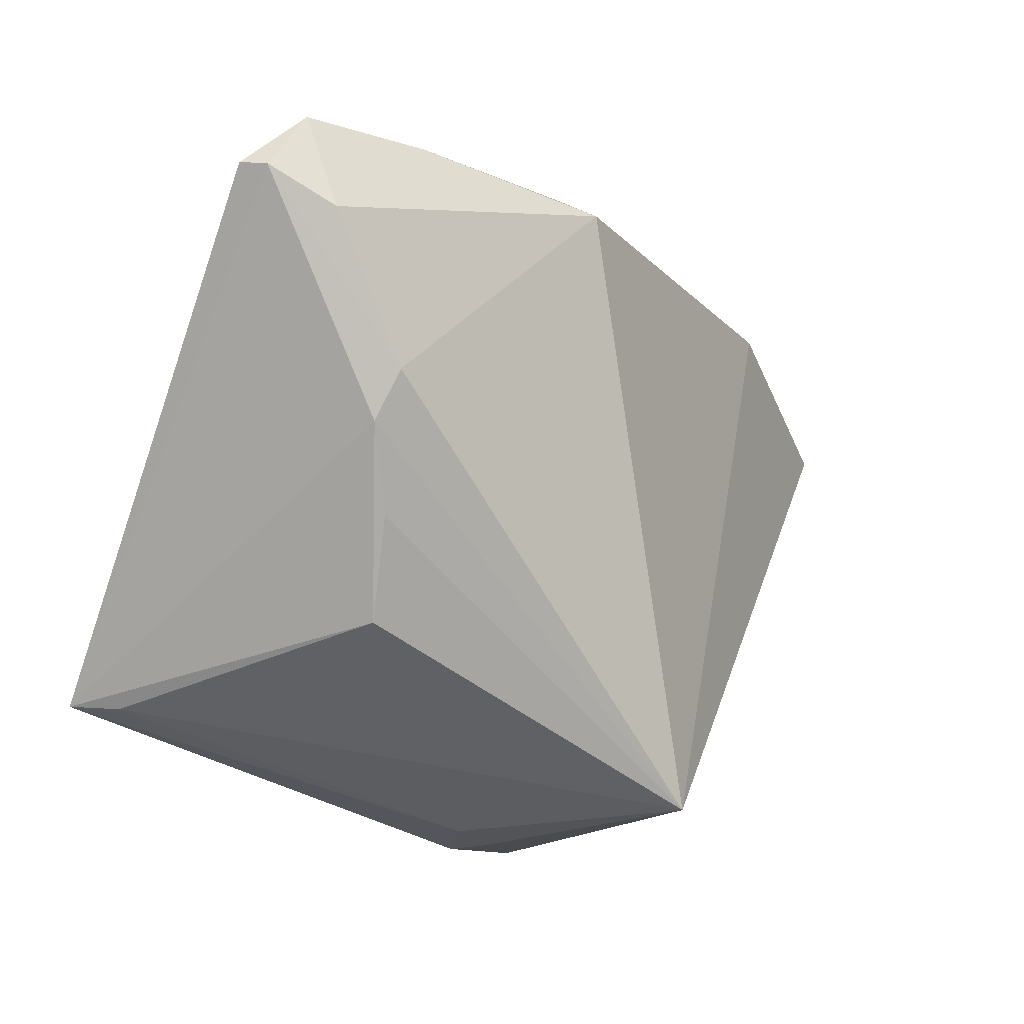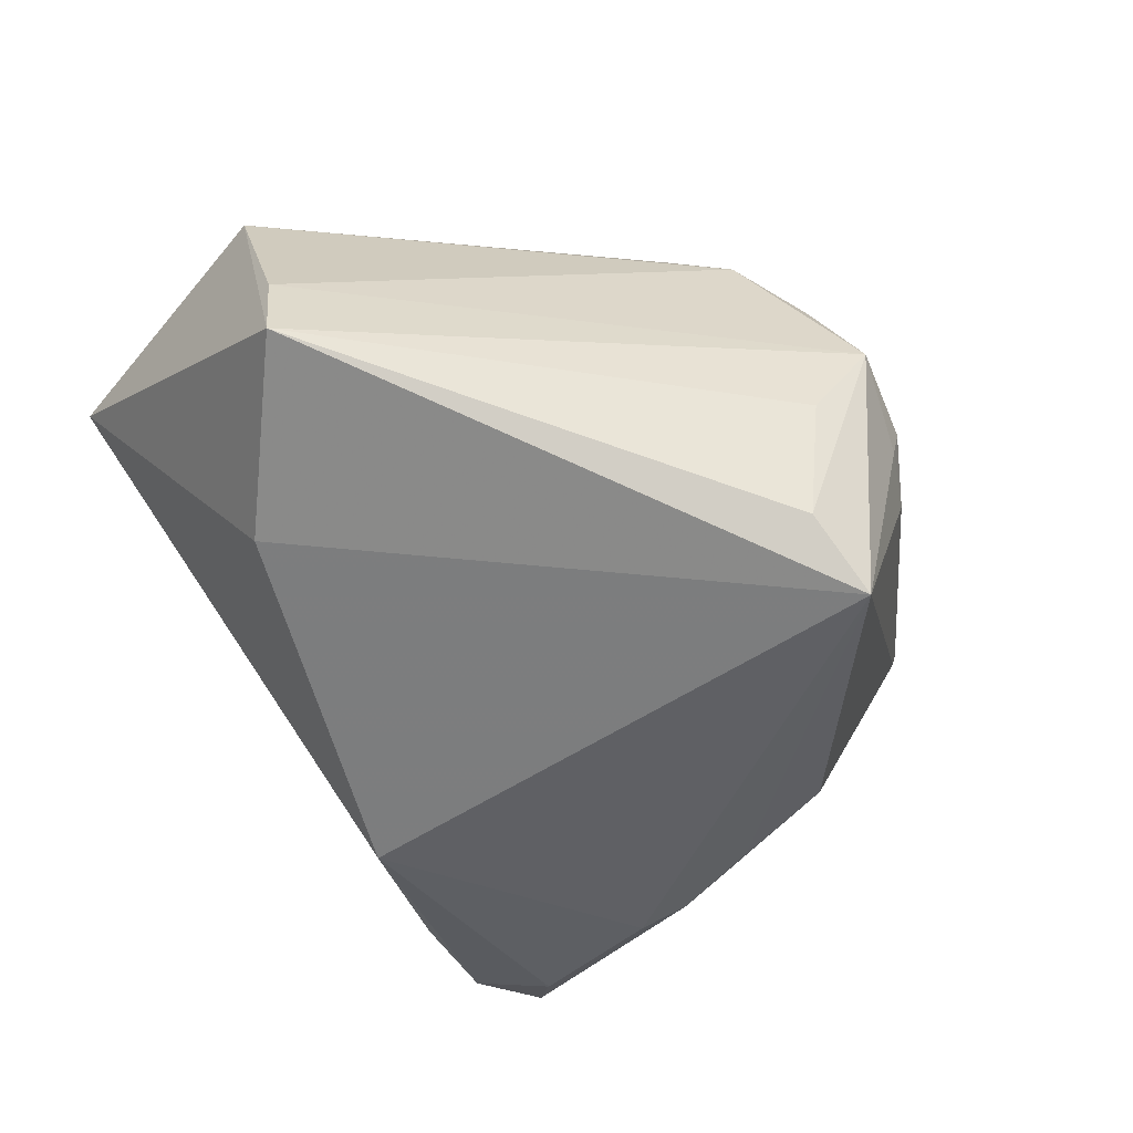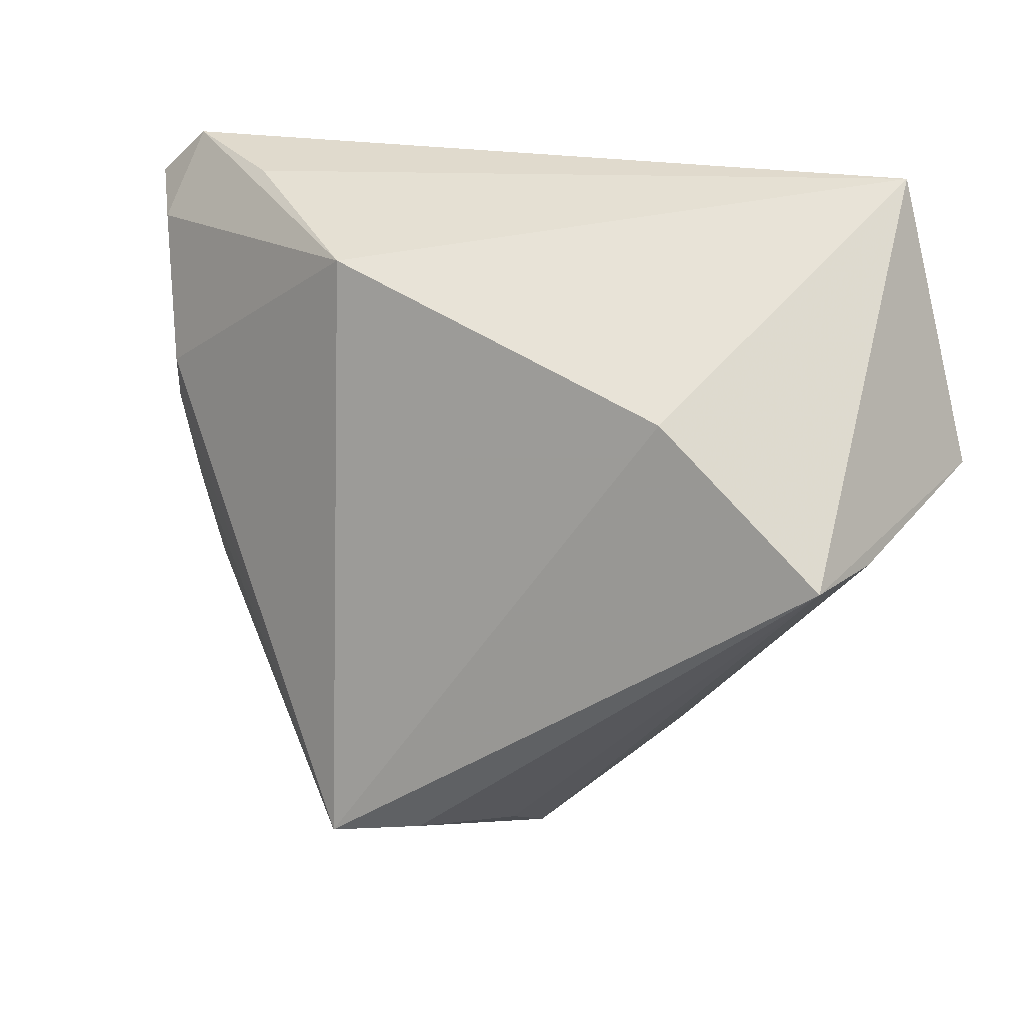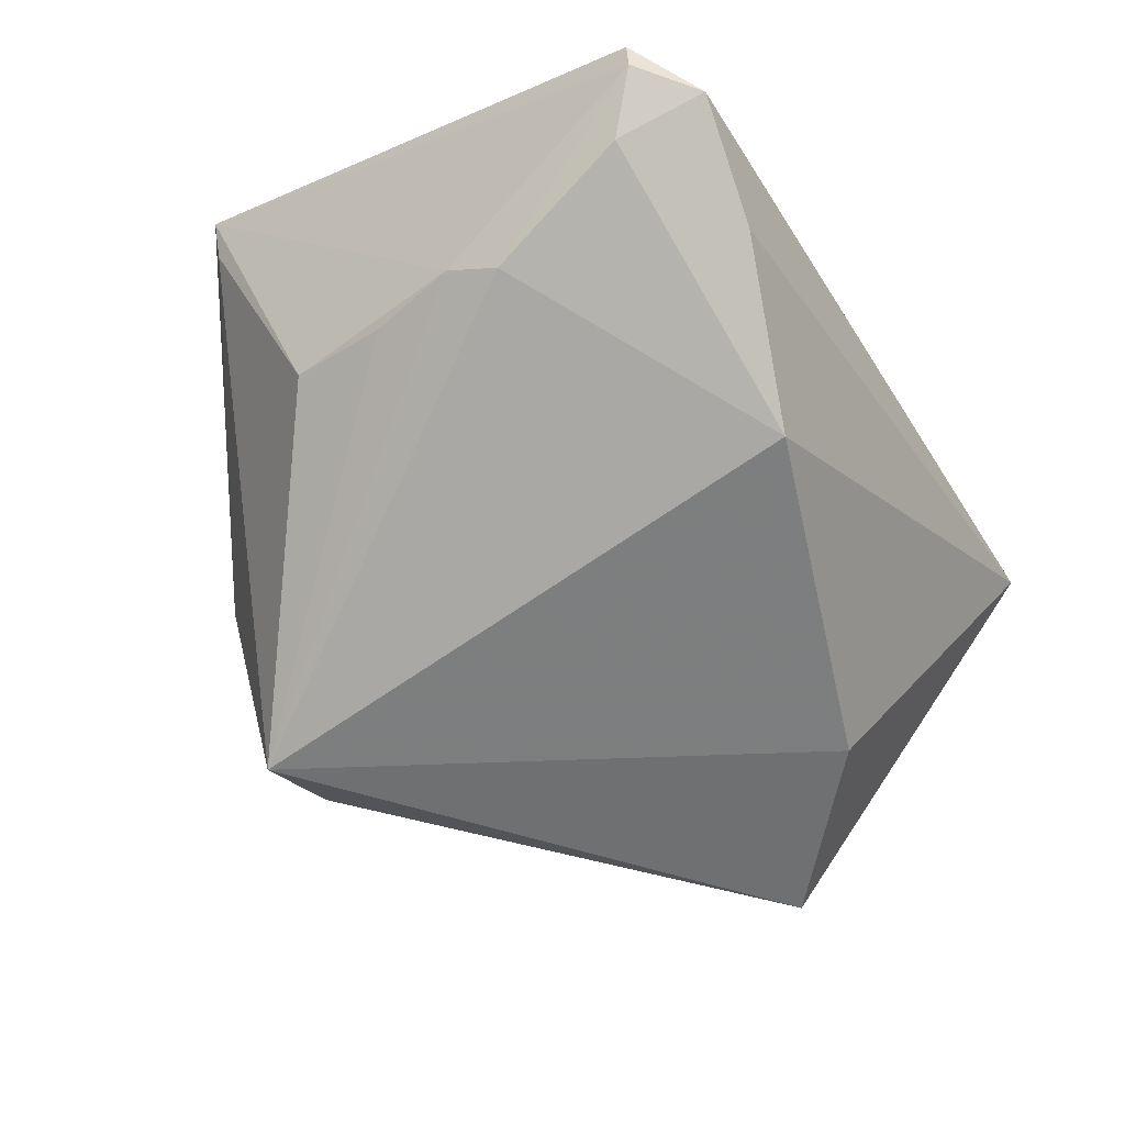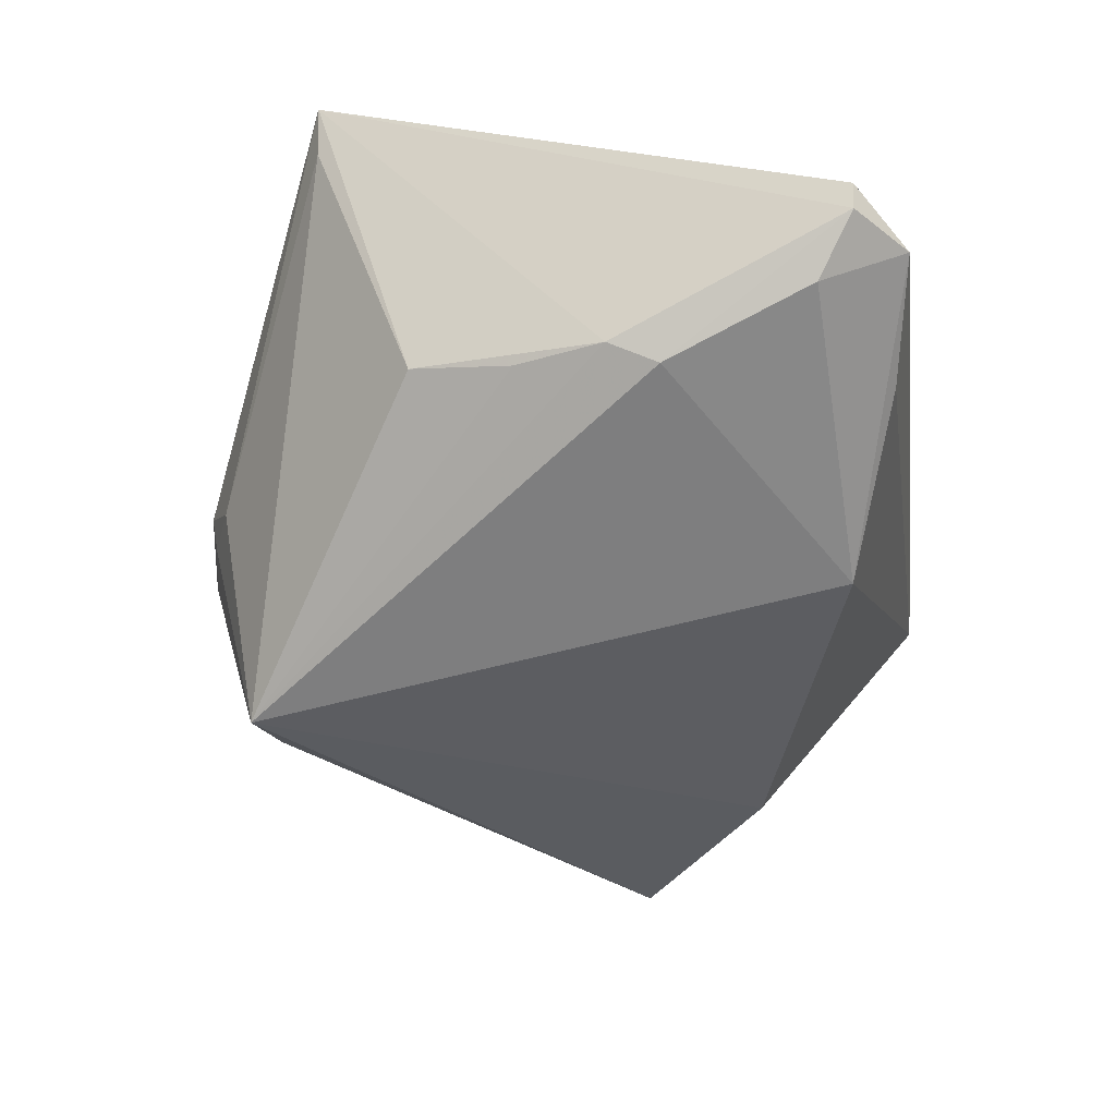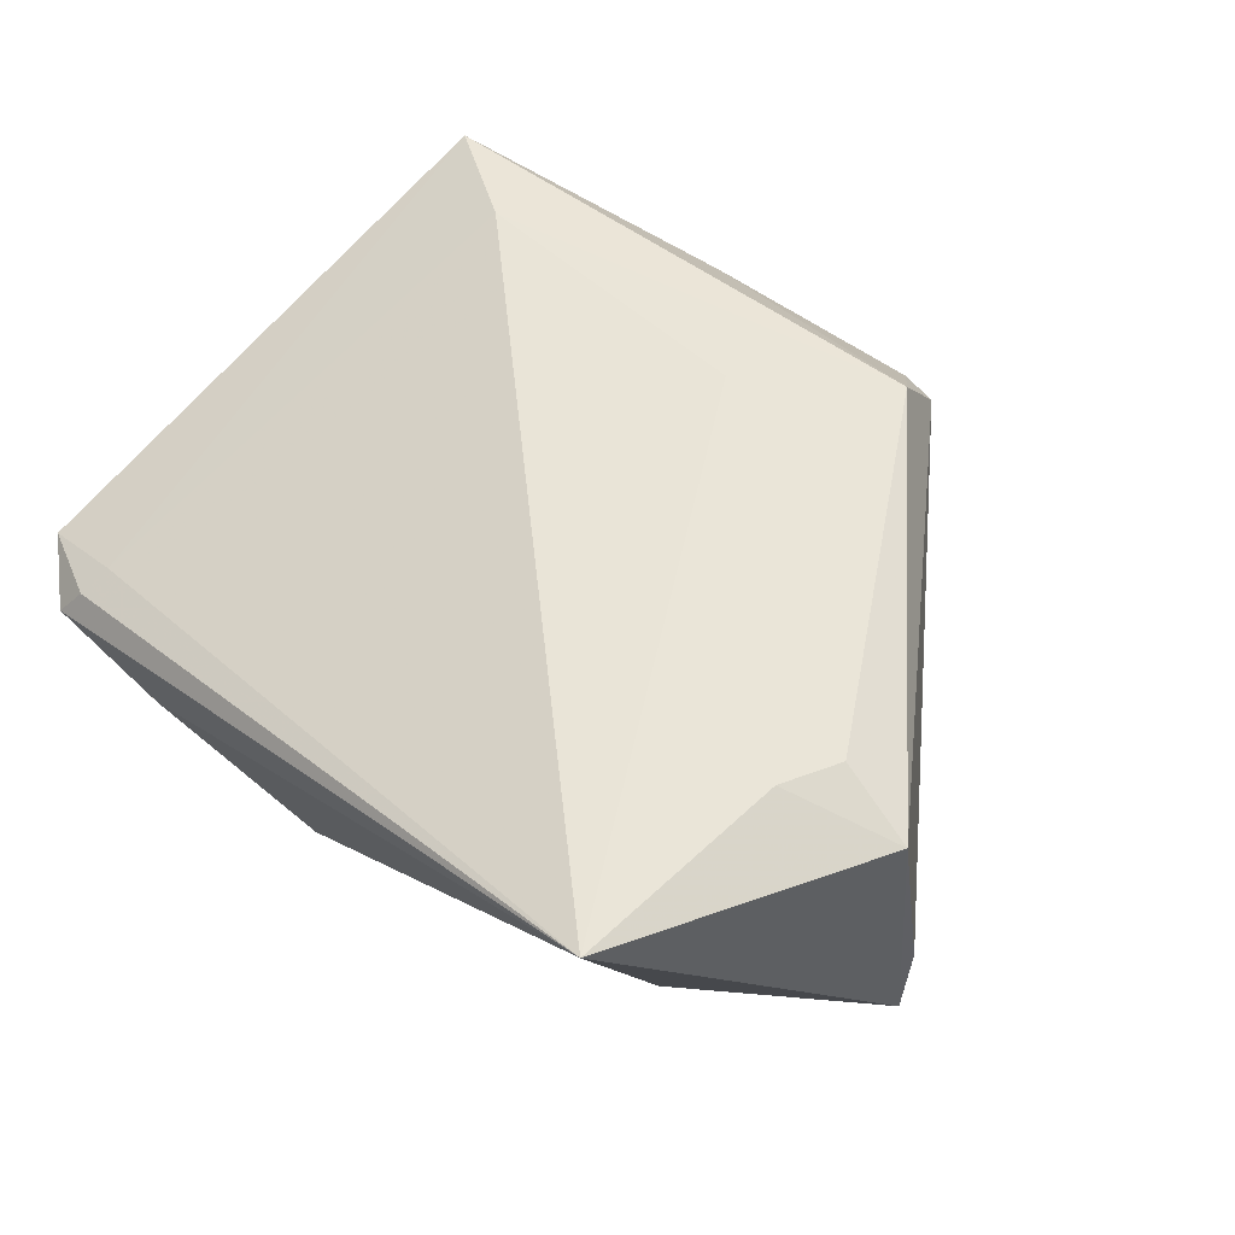
<metadata>
{"format":"obj","ext":"obj","renderer":"f3d","projection":"perspective","resolution":1024,"background":"white","views":[{"elev":1.7,"azim":122.2,"up":"+Y"},{"elev":-61.6,"azim":-56.6,"up":"+Z"},{"elev":20.7,"azim":-148.4,"up":"+Y"},{"elev":-58.2,"azim":120.1,"up":"+Z"},{"elev":-42.5,"azim":97.7,"up":"+Z"},{"elev":45.6,"azim":-132.8,"up":"+Z"}]}
</metadata>
<code>
v -0.005018 -0.03433 0.0142
v 0.008279 -0.03618 0.004058
v 0.03149 -0.01264 0.02518
v -0.03686 0.01643 0.01933
v 0.04629 0.03383 0.0009361
v 0.007071 -0.03596 -0.0009044
v 0.03556 -0.009644 -0.006614
v 0.01573 -0.02852 0.01867
v -0.001187 -0.01265 0.0243
v 0.04144 0.02974 -0.006742
v 0.03661 0.03412 0.003136
v -0.03739 0.03861 0.01647
v -0.04479 0.005222 -0.006034
v 0.03728 0.0372 0.001231
v 0.007159 -0.03002 -0.02518
v 0.03886 0.00967 -0.009198
v 0.04557 0.03362 -0.001821
v 0.04166 -0.01907 0.02033
v 0.02733 0.03648 -0.007094
v 0.01064 0.03084 -0.0169
v -0.04629 0.01013 0.01441
v -0.04371 0.005027 -0.01511
v -0.03858 0.009842 0.01866
v -0.02647 0.01928 -0.01601
v 0.03961 0.03861 -0.001906
v 0.007503 -0.03667 0.003133
v -0.005005 -0.03298 -0.007695
v 0.03743 0.01463 -0.01125
v 0.0436 -0.01893 0.02518
v -0.002686 -0.03861 0.002409
v 0.03672 0.0006874 -0.008859
v -0.001383 -0.02902 -0.02113
v -0.0144 -0.02306 0.02518
v -0.01228 -0.02962 0.01841
v 0.01275 -0.03356 -0.001321
f 11 29 5
f 21 12 22
f 22 15 32
f 30 32 15
f 33 21 34
f 8 29 33
f 25 19 12
f 19 25 20
f 12 19 20
f 31 7 15
f 15 7 18
f 18 7 29
f 13 21 22
f 34 21 13
f 22 30 13
f 13 30 34
f 34 30 1
f 8 33 1
f 1 33 34
f 2 29 8
f 8 1 2
f 2 1 30
f 22 32 27
f 27 30 22
f 32 30 27
f 3 33 29
f 3 11 12
f 29 11 3
f 12 21 4
f 12 11 14
f 14 25 12
f 14 11 5
f 5 25 14
f 22 12 24
f 24 15 22
f 24 20 15
f 12 20 24
f 15 20 28
f 6 30 15
f 9 3 12
f 33 3 9
f 12 4 9
f 9 4 33
f 21 33 23
f 23 4 21
f 33 4 23
f 10 20 25
f 10 28 20
f 7 31 16
f 16 31 15
f 15 28 16
f 29 7 16
f 26 2 30
f 30 6 26
f 29 2 26
f 17 25 5
f 17 10 25
f 5 29 17
f 29 16 17
f 28 10 17
f 17 16 28
f 35 6 15
f 35 26 6
f 15 18 35
f 35 18 29
f 29 26 35

</code>
